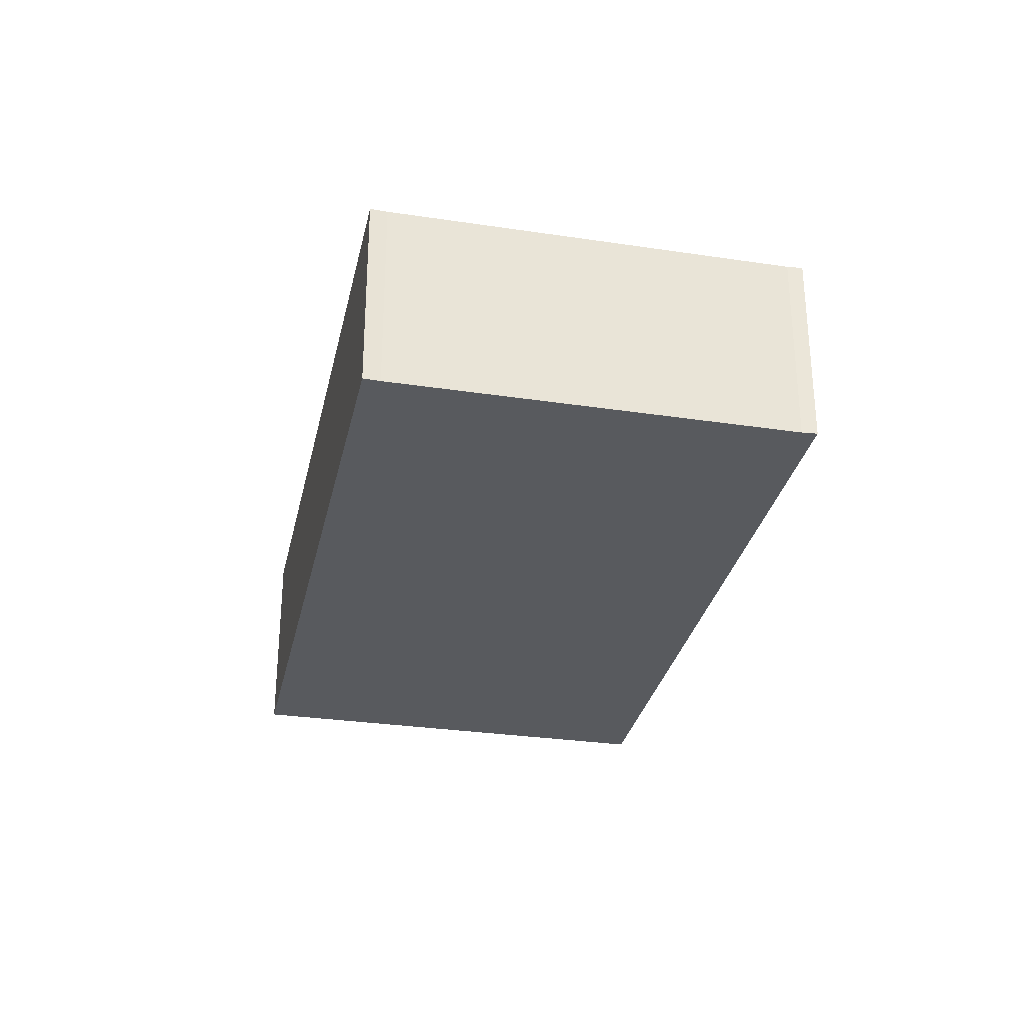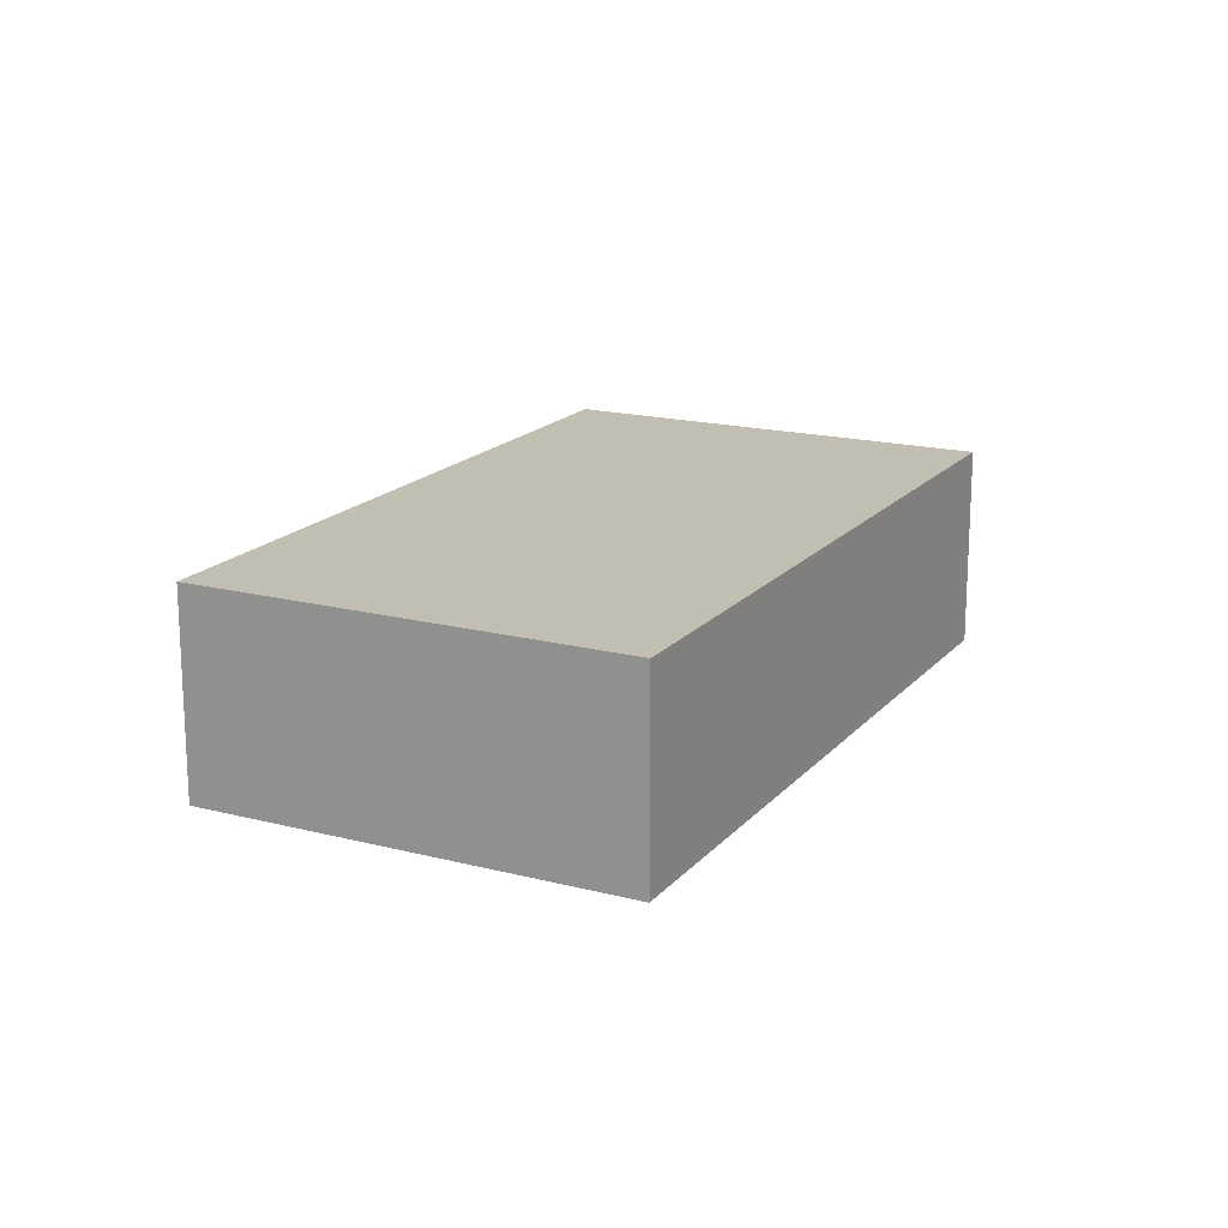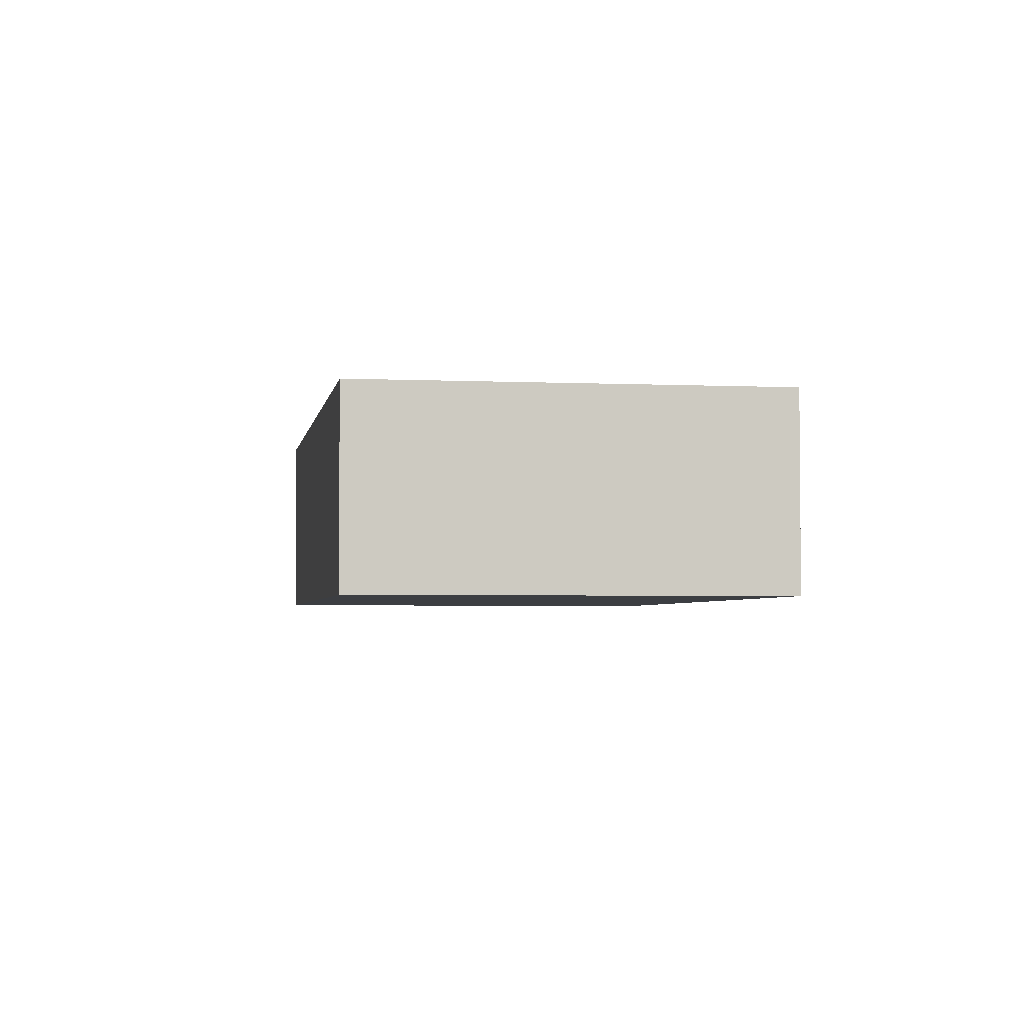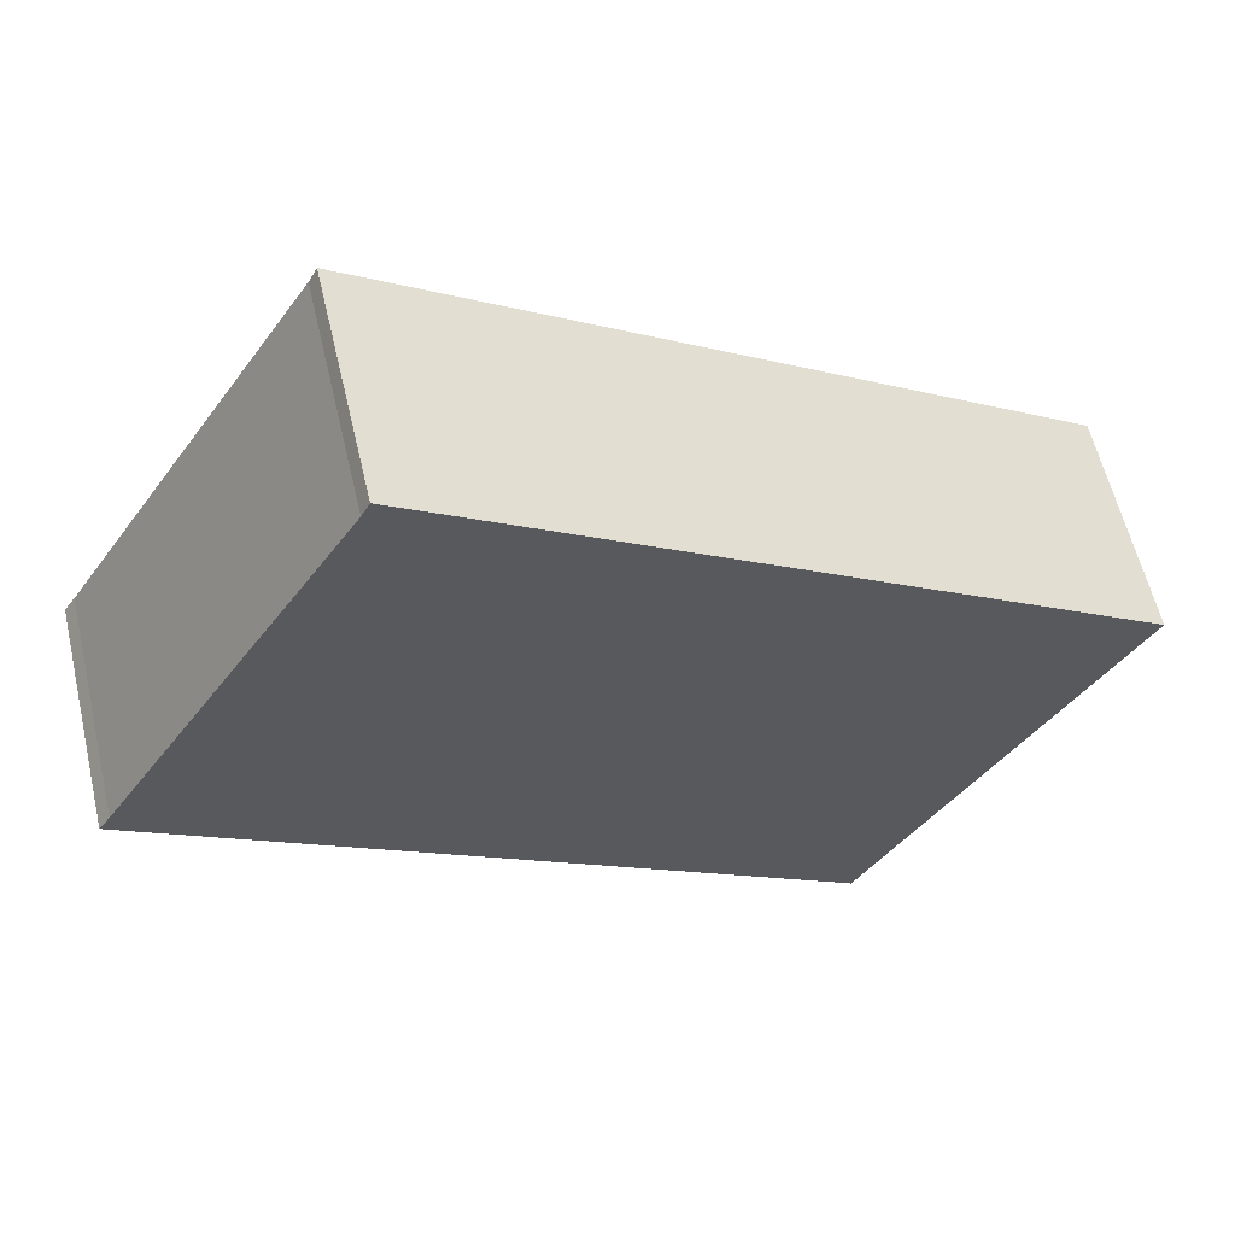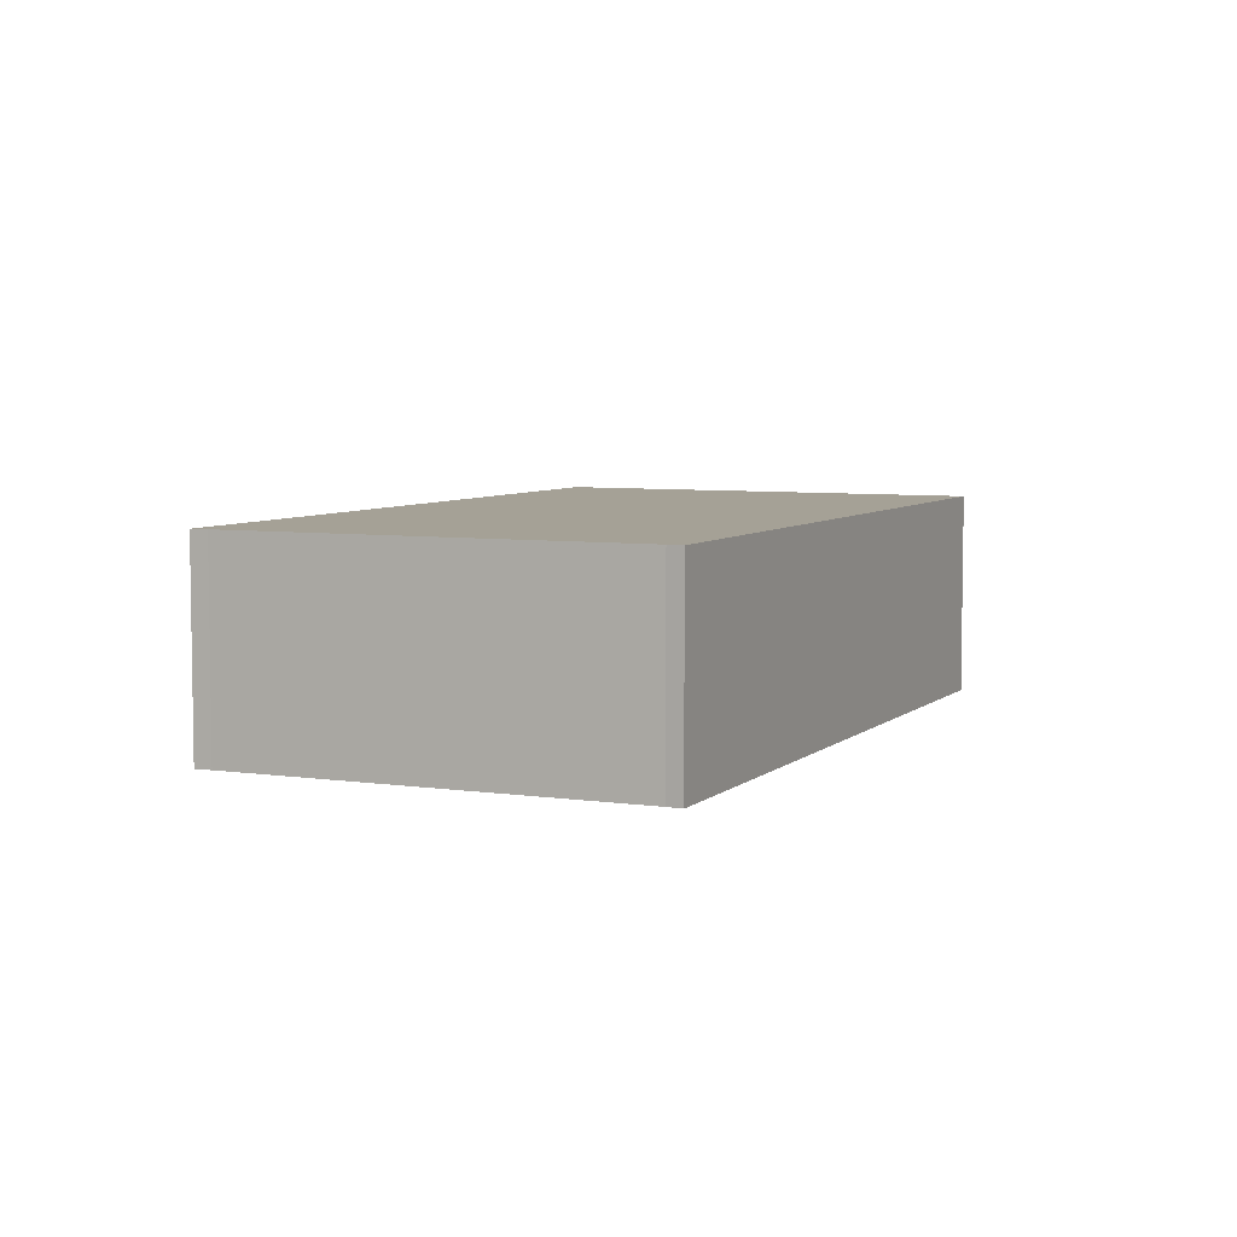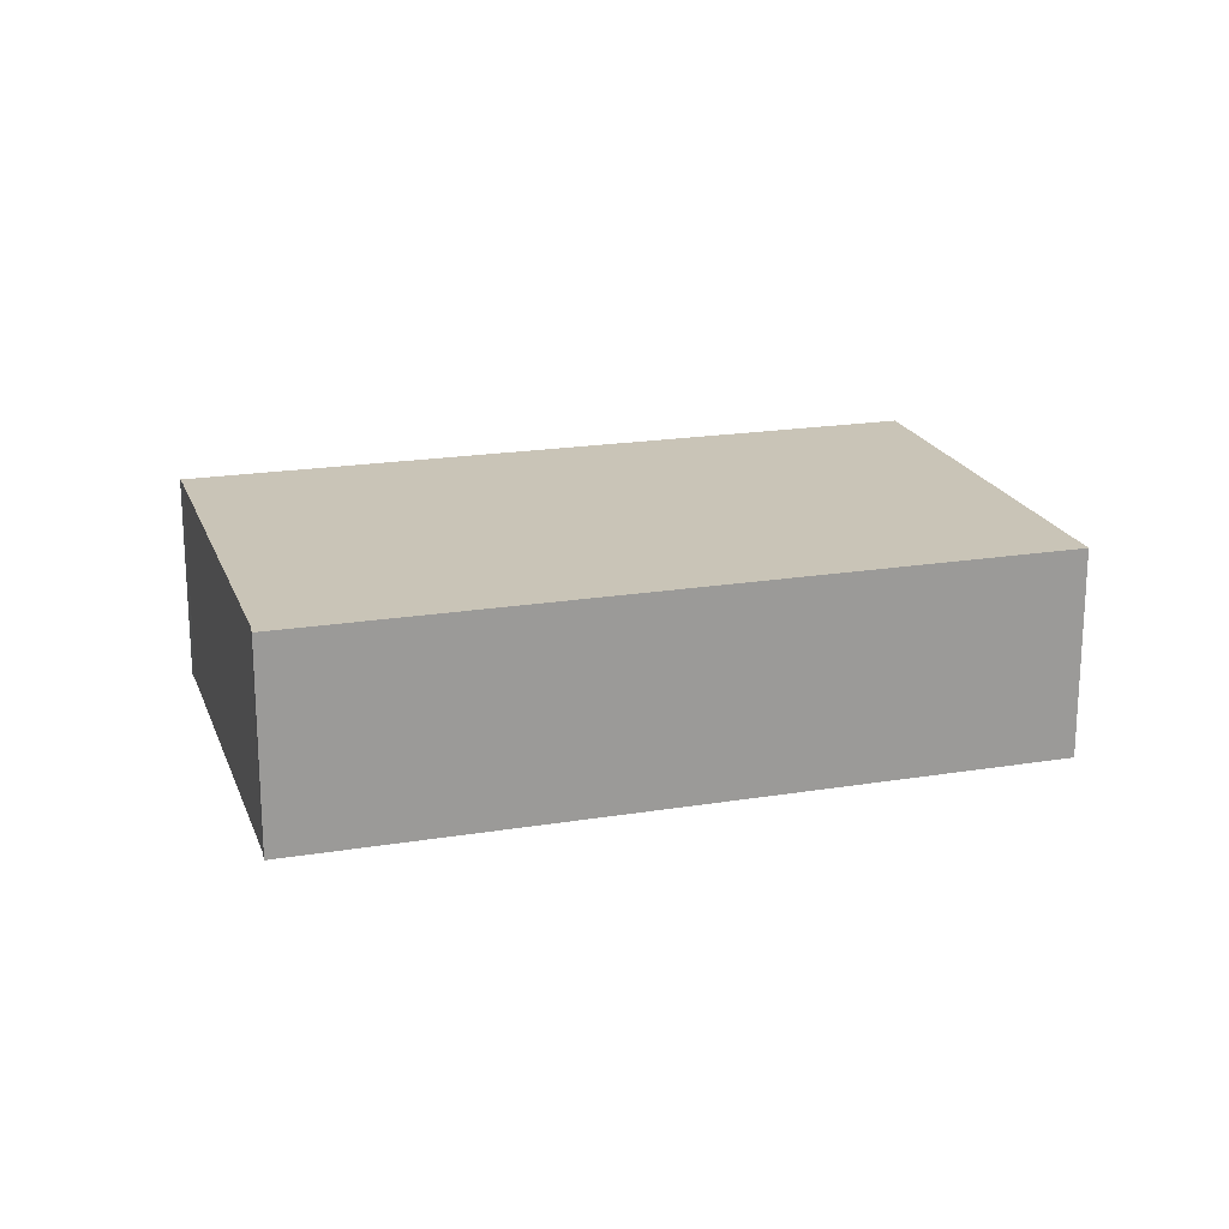
<metadata>
{"format":"obj","ext":"obj","renderer":"f3d","projection":"perspective","resolution":1024,"background":"white","views":[{"elev":-30.9,"azim":-69.5,"up":"+Y"},{"elev":17.4,"azim":149.5,"up":"+Y"},{"elev":-3.4,"azim":113.5,"up":"+Y"},{"elev":59.3,"azim":-13.2,"up":"+Z"},{"elev":6.0,"azim":-33.0,"up":"+Y"},{"elev":19.9,"azim":15.8,"up":"+Y"}]}
</metadata>
<code>
v  0 3.076 1.884e-16
v  13.21 3.076 -0.402
v  9.602 3.076 -6.125
v  0.153 3.076 0.219
v  3.555 3.076 5.506
v  3.668 3.076 5.719
v  3.555 -3.371e-16 5.506
v  3.668 -3.502e-16 5.719
v  0.153 -1.341e-17 0.219
v  0 0 0
v  13.21 2.462e-17 -0.402
v  9.602 3.75e-16 -6.125
g defaultobject
f 1 2 3
f 2 1 4
f 2 5 6
f 5 2 4
f 7 6 5
f 6 7 8
f 9 5 4
f 5 9 7
f 10 4 1
f 4 10 9
f 8 2 6
f 2 8 11
f 11 3 2
f 3 11 12
f 12 1 3
f 1 12 10
f 8 12 11
f 12 8 7
f 12 7 9
f 12 9 10

</code>
